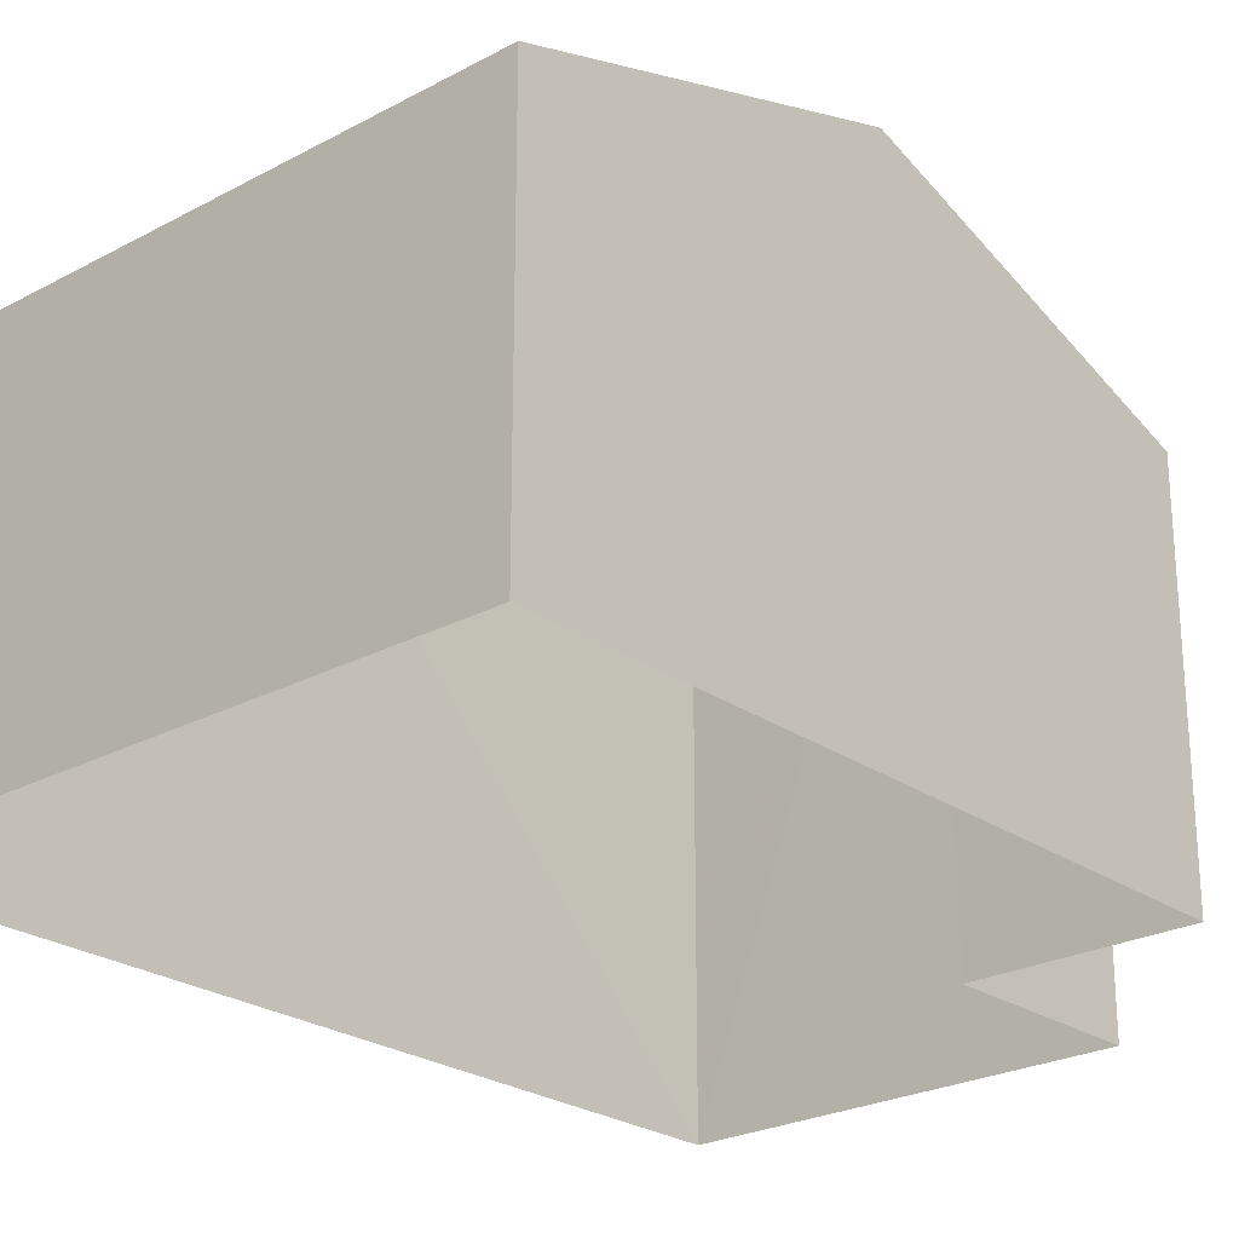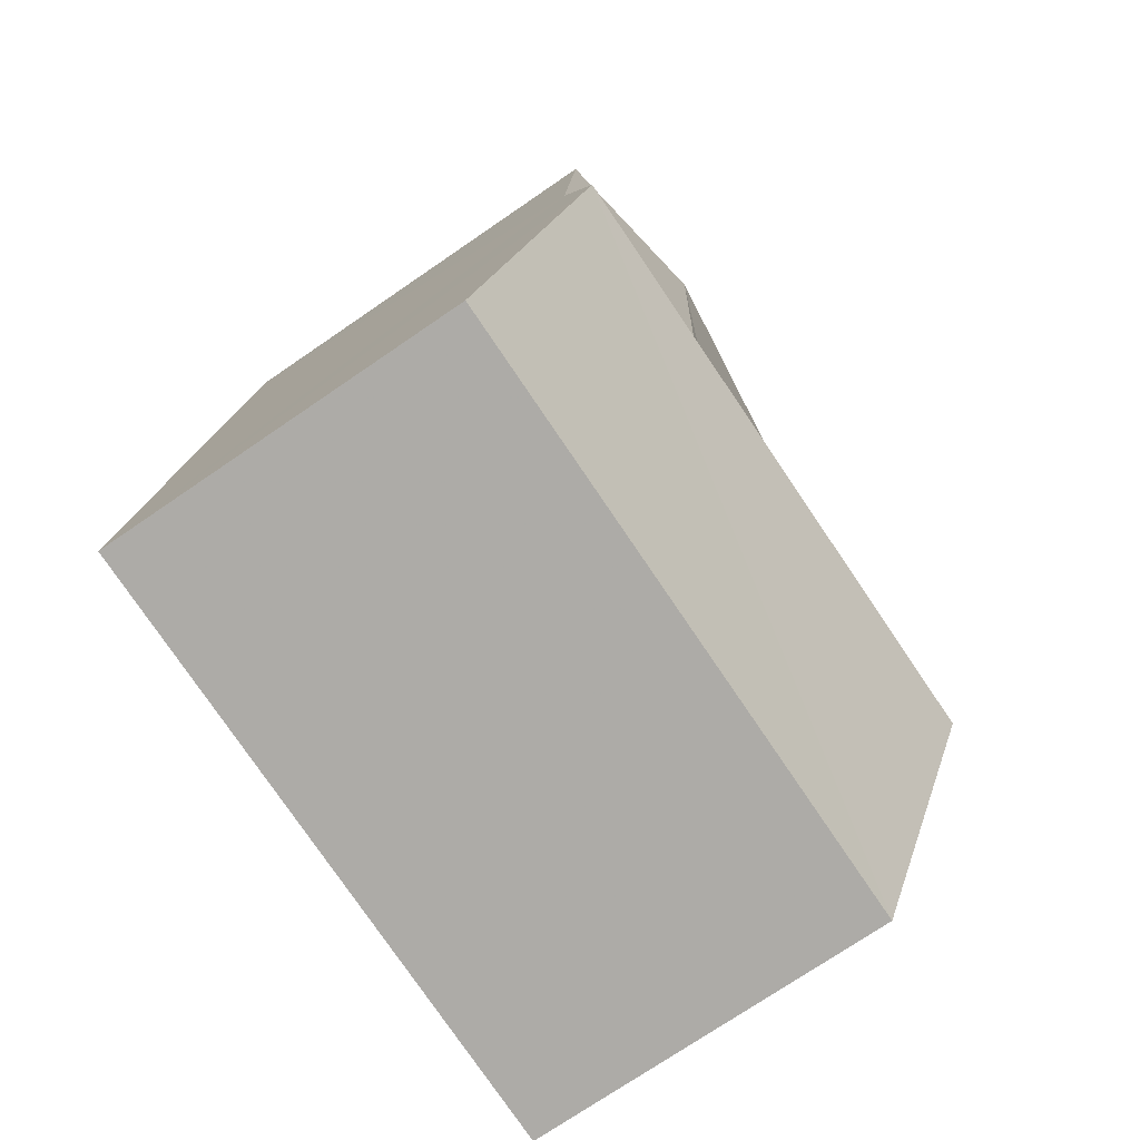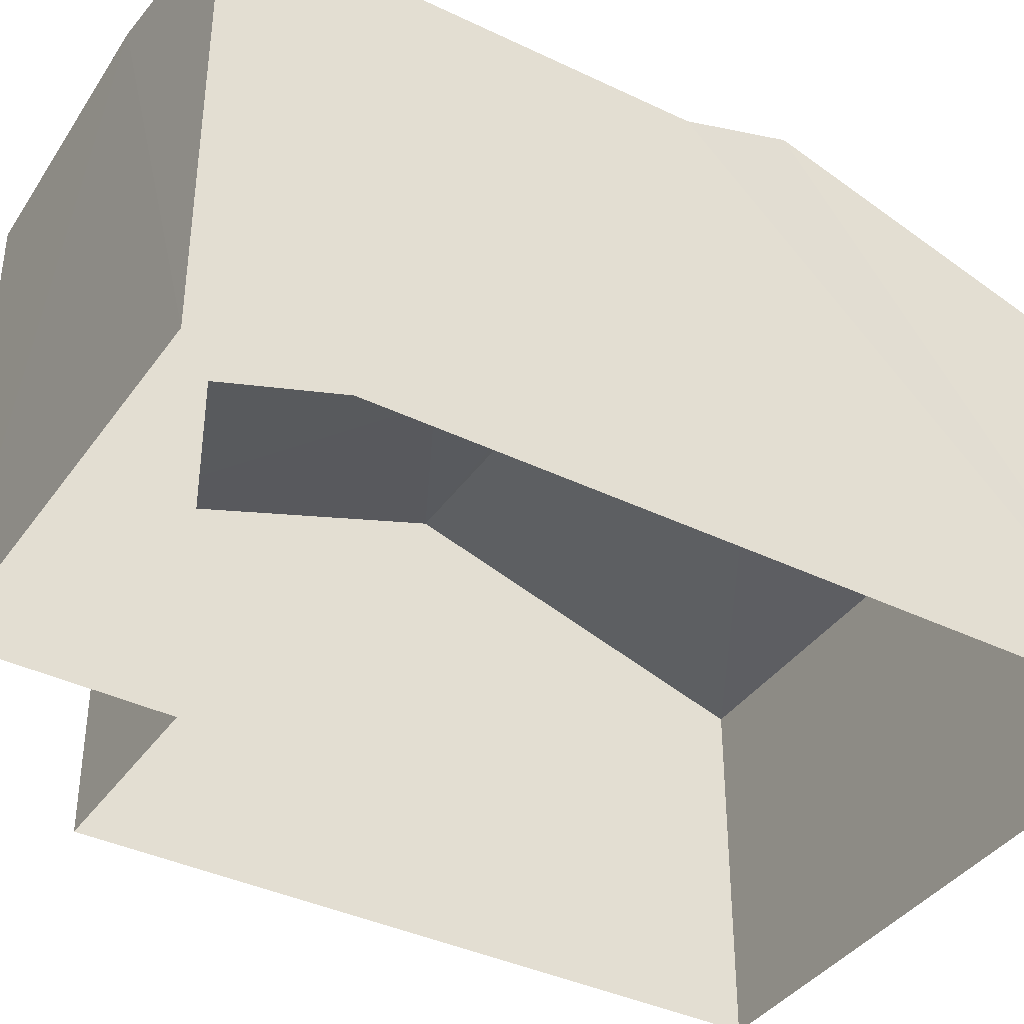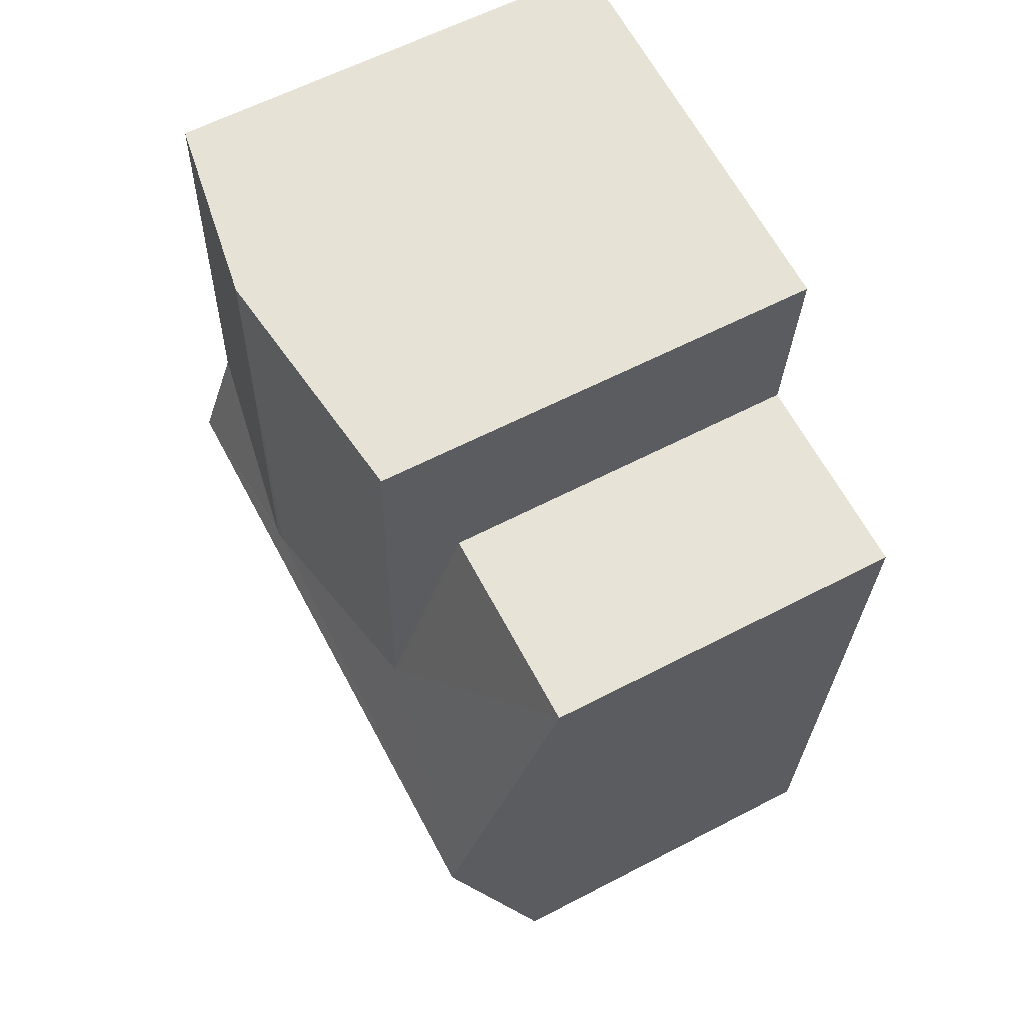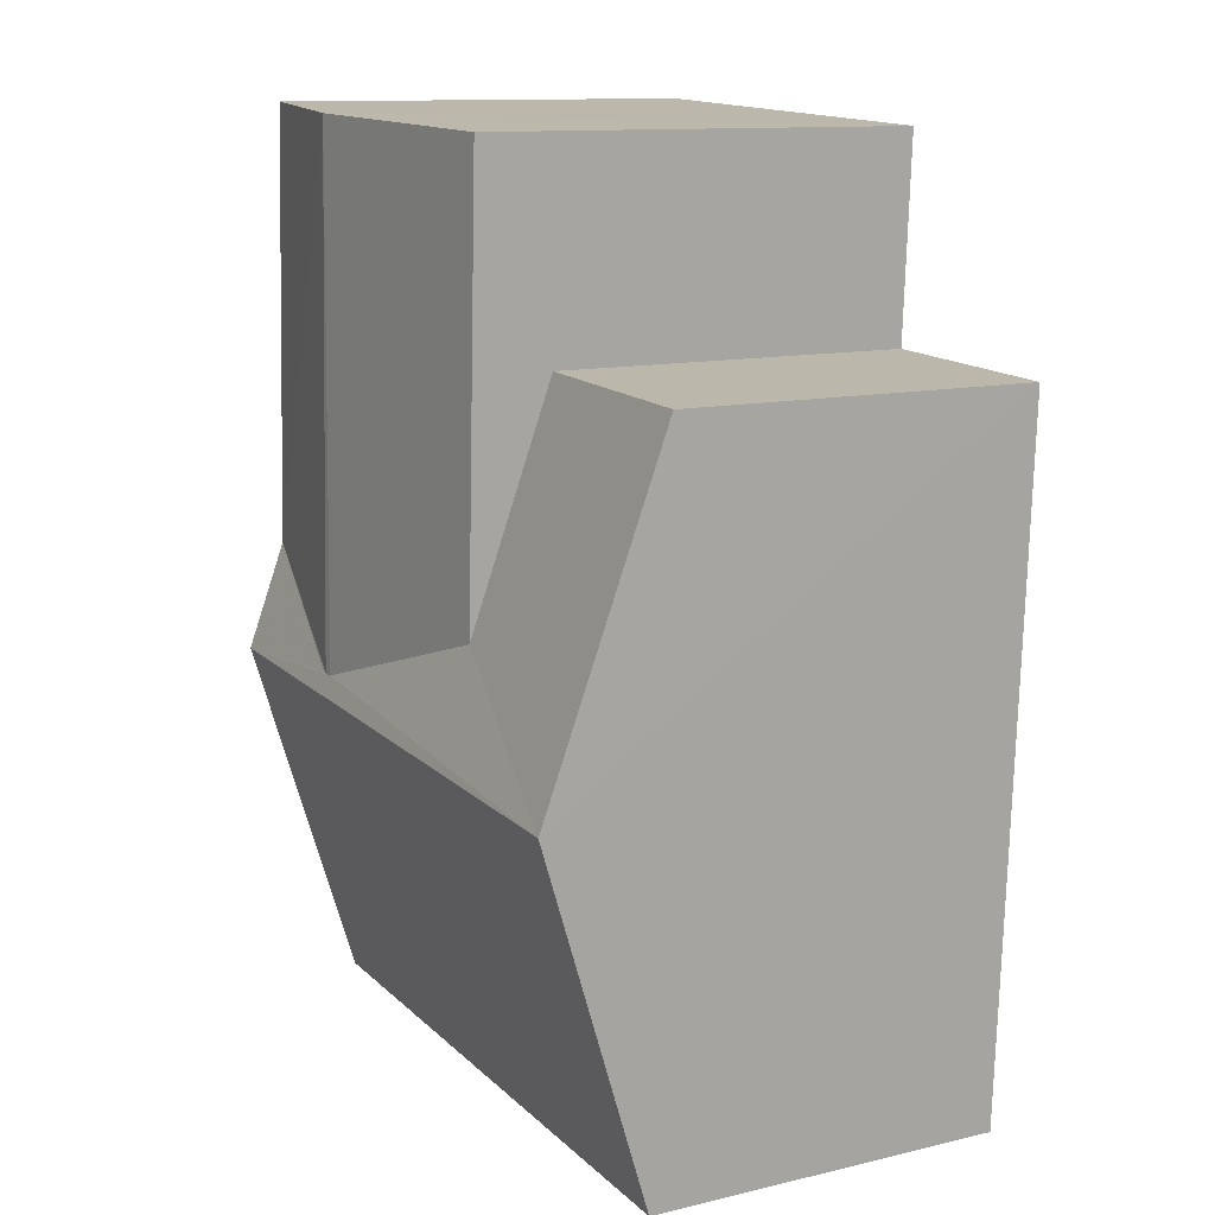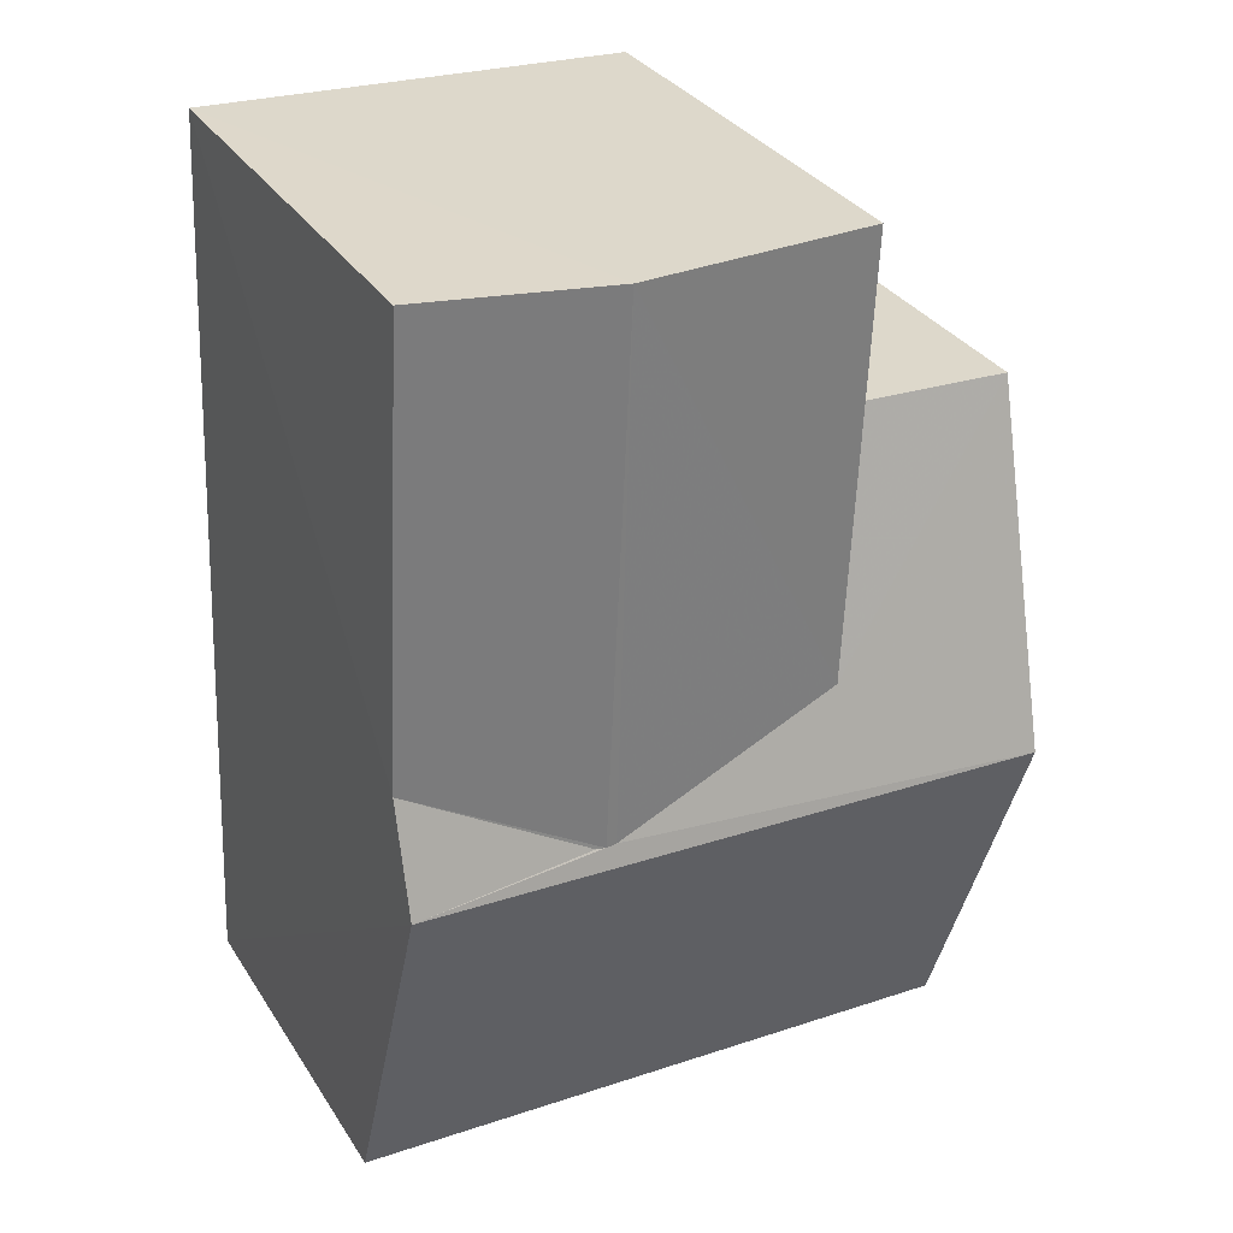
<metadata>
{"format":"obj","ext":"obj","renderer":"f3d","projection":"perspective","resolution":1024,"background":"white","views":[{"elev":-24.6,"azim":38.7,"up":"+Z"},{"elev":-74.4,"azim":-55.8,"up":"+Y"},{"elev":-38.7,"azim":-124.1,"up":"+Z"},{"elev":61.1,"azim":62.0,"up":"+Y"},{"elev":12.0,"azim":60.9,"up":"+Y"},{"elev":32.2,"azim":-27.5,"up":"+Y"}]}
</metadata>
<code>
v -3.733e+05 -1.041e+05 26.71
v -3.733e+05 -1.042e+05 26.71
v -3.733e+05 -1.041e+05 26.71
v -3.733e+05 -1.041e+05 26.71
v -3.733e+05 -1.042e+05 26.71
v -3.733e+05 -1.041e+05 26.71
v -3.733e+05 -1.041e+05 33.3
v -3.733e+05 -1.042e+05 31.73
v -3.733e+05 -1.041e+05 33.3
v -3.733e+05 -1.042e+05 31.73
v -3.733e+05 -1.041e+05 31.73
v -3.733e+05 -1.041e+05 32.81
v -3.733e+05 -1.041e+05 31.73
v -3.733e+05 -1.041e+05 33.21
v -3.733e+05 -1.041e+05 33.21
v -3.733e+05 -1.041e+05 32.81
v -3.733e+05 -1.041e+05 33.22
v -3.733e+05 -1.041e+05 33.22
v -3.733e+05 -1.041e+05 32.81
v -3.733e+05 -1.041e+05 32.81
f 1 2 3
f 3 4 1
f 5 2 1
f 6 5 1
f 7 8 9
f 7 10 8
f 11 12 13
f 13 12 9
f 14 7 9
f 7 15 16
f 12 14 9
f 14 15 7
f 17 14 18
f 18 12 19
f 18 14 12
f 20 16 18
f 18 16 17
f 16 15 17
f 11 4 19
f 19 12 11
f 1 4 11
f 7 16 2
f 20 3 16
f 7 2 10
f 16 3 2
f 19 4 18
f 4 3 18
f 3 20 18
f 1 13 6
f 1 11 13
f 8 5 9
f 5 6 9
f 6 13 9
f 8 2 5
f 8 10 2
f 15 14 17

</code>
